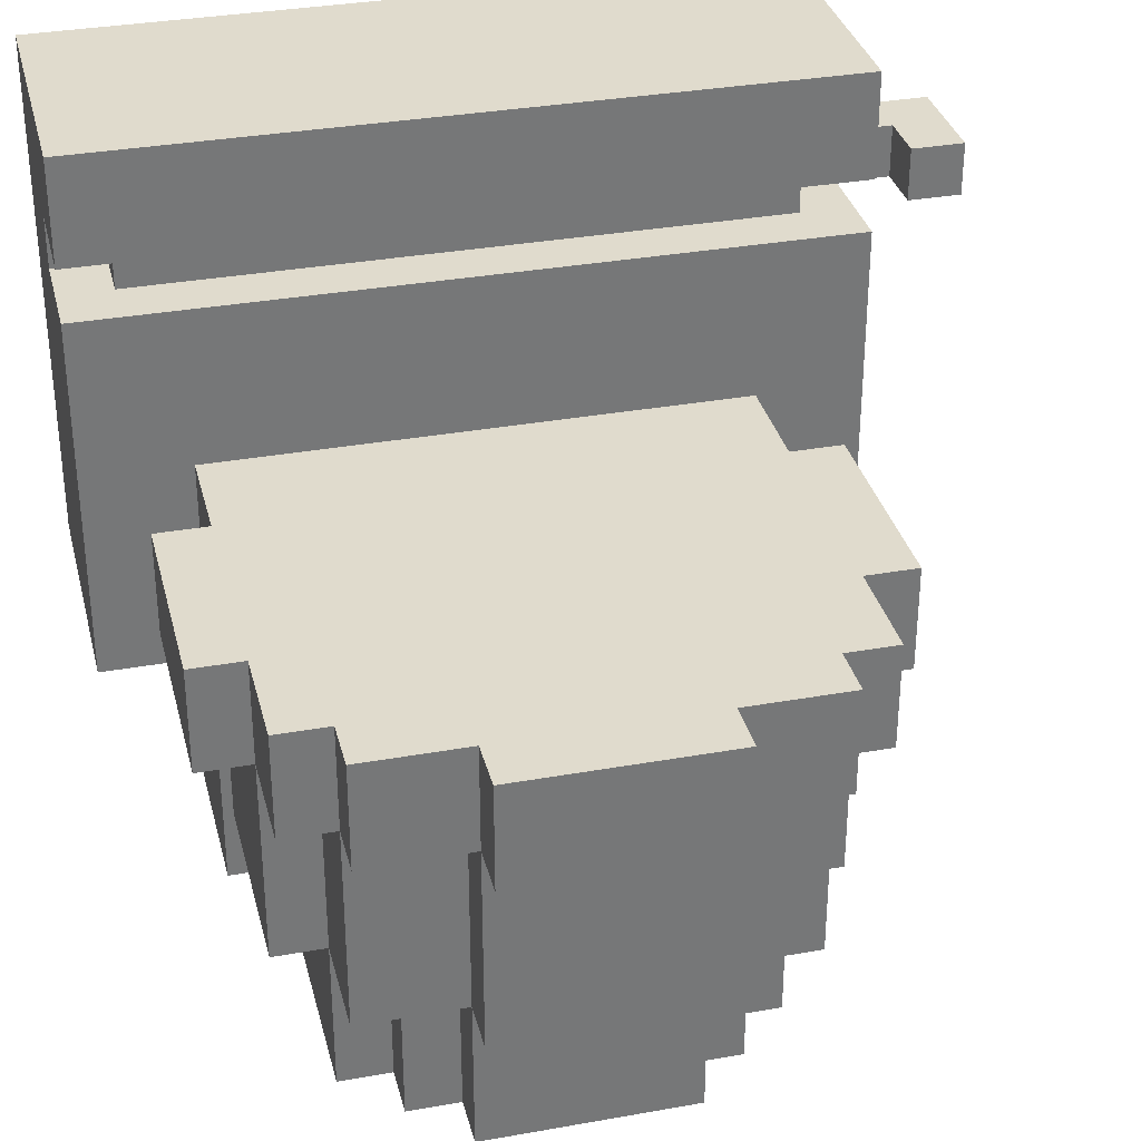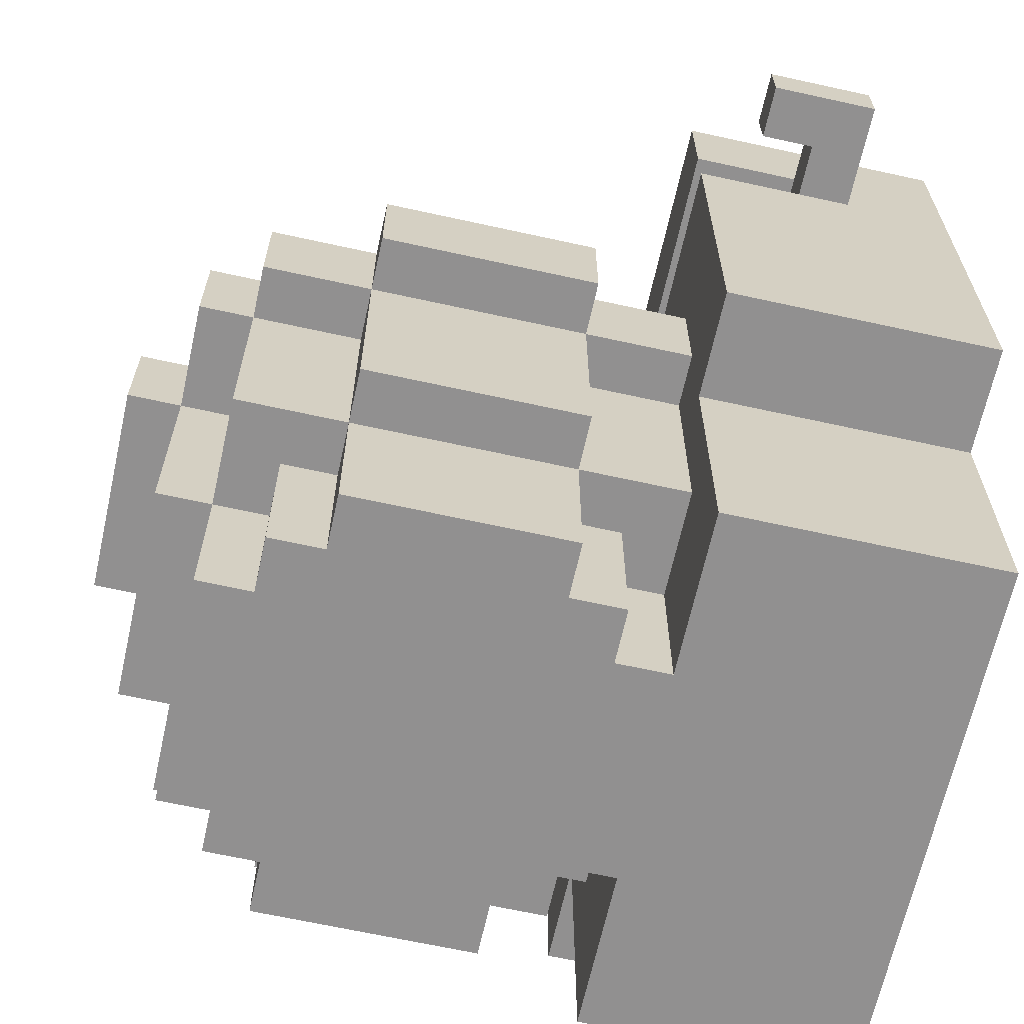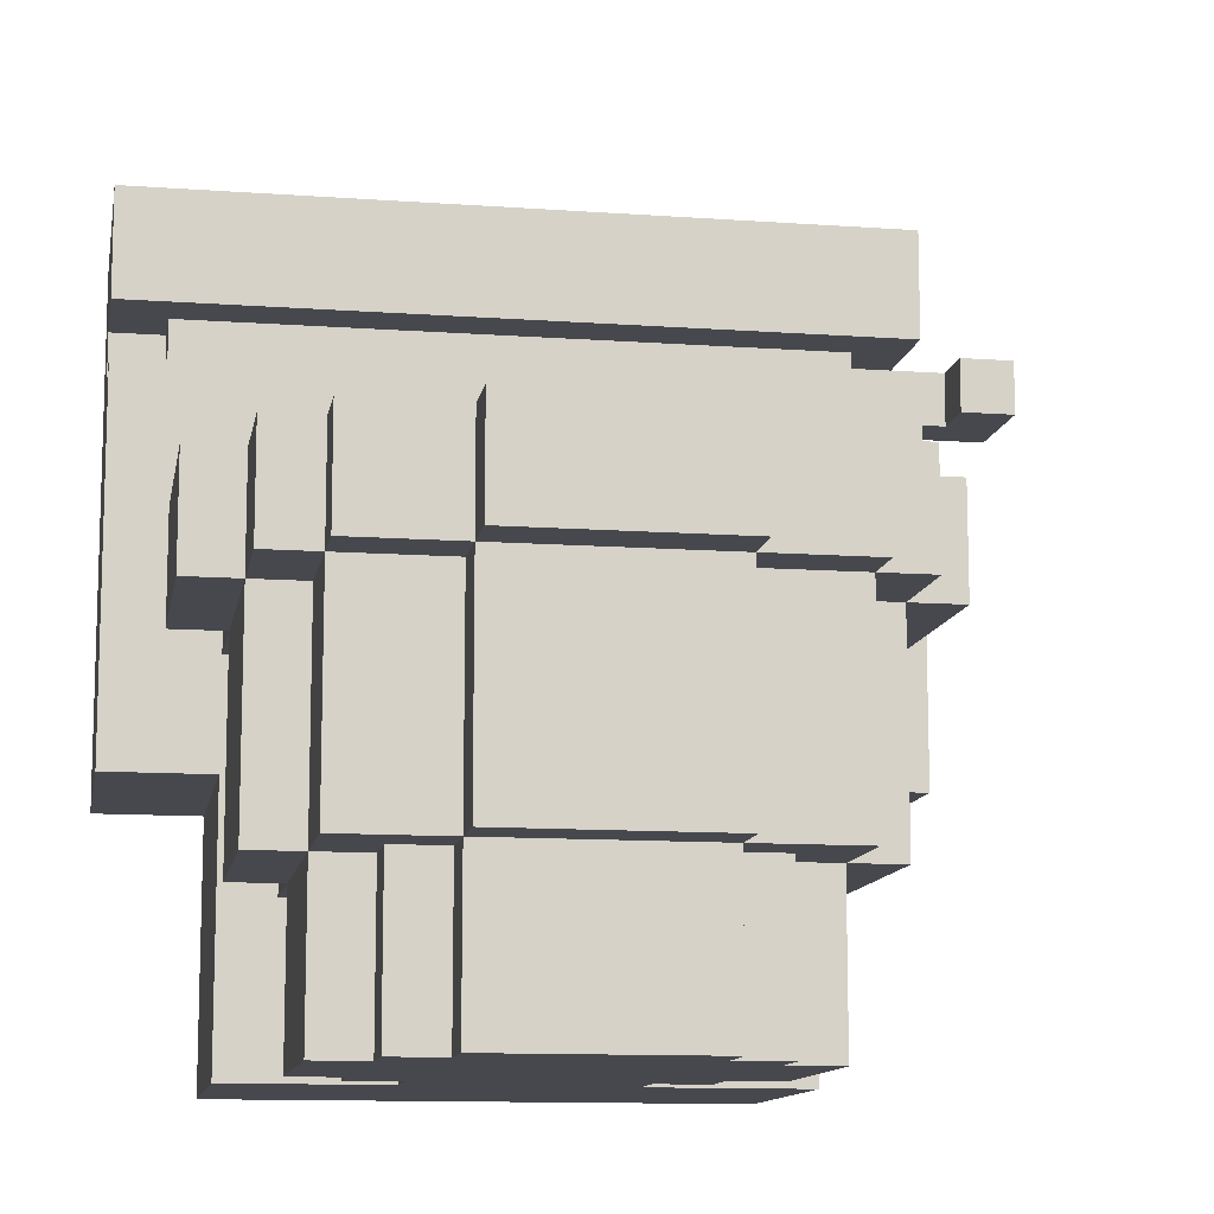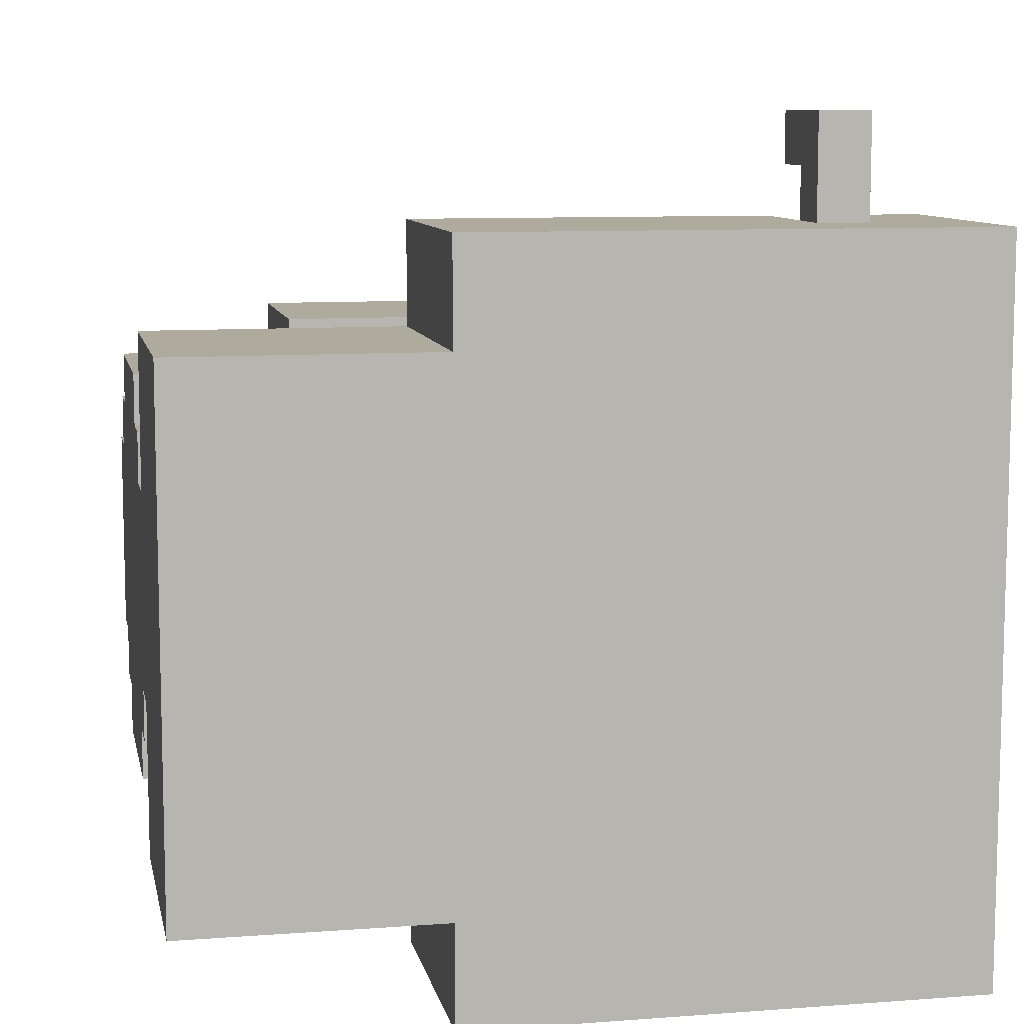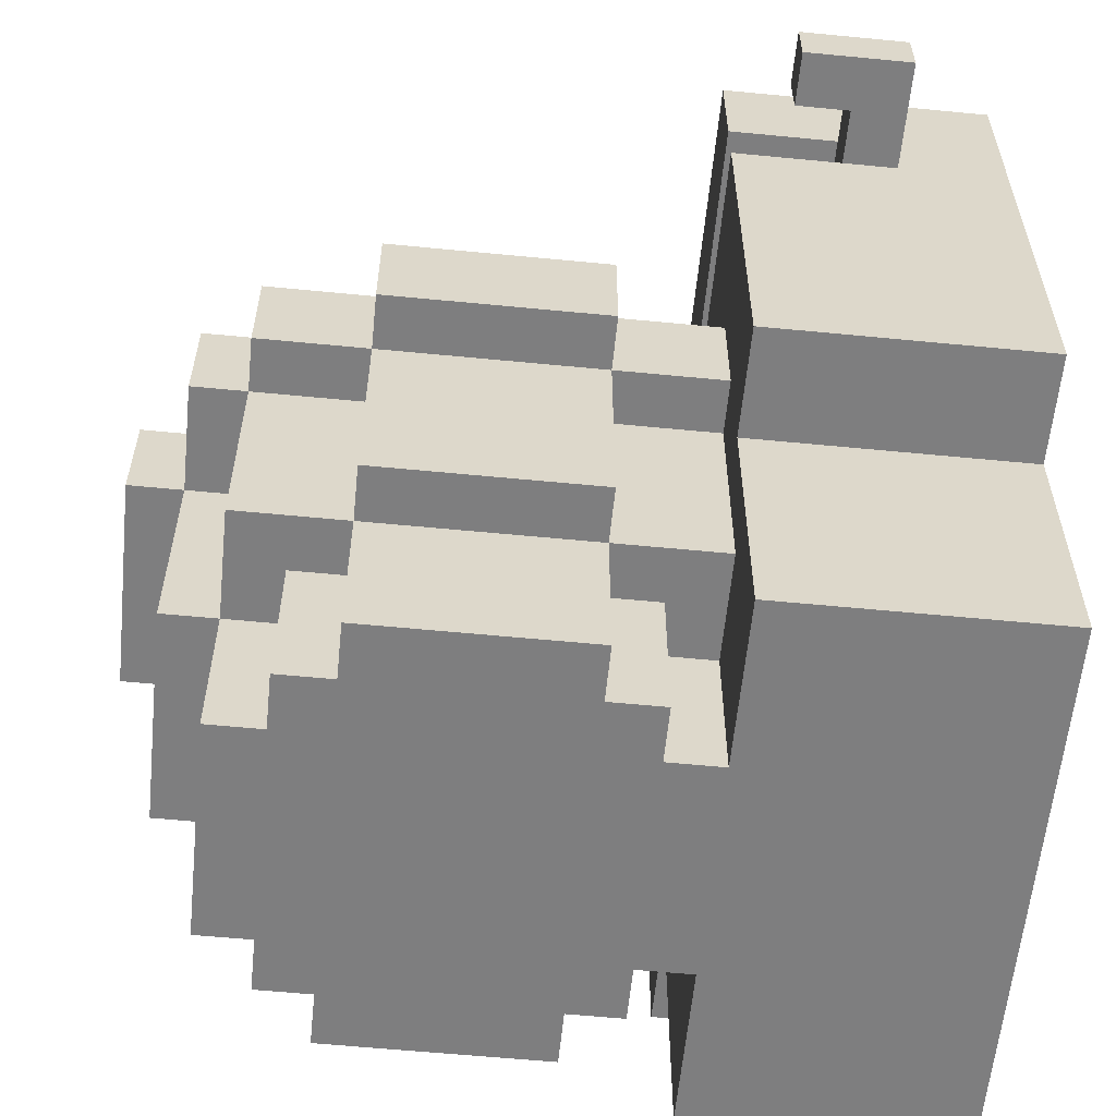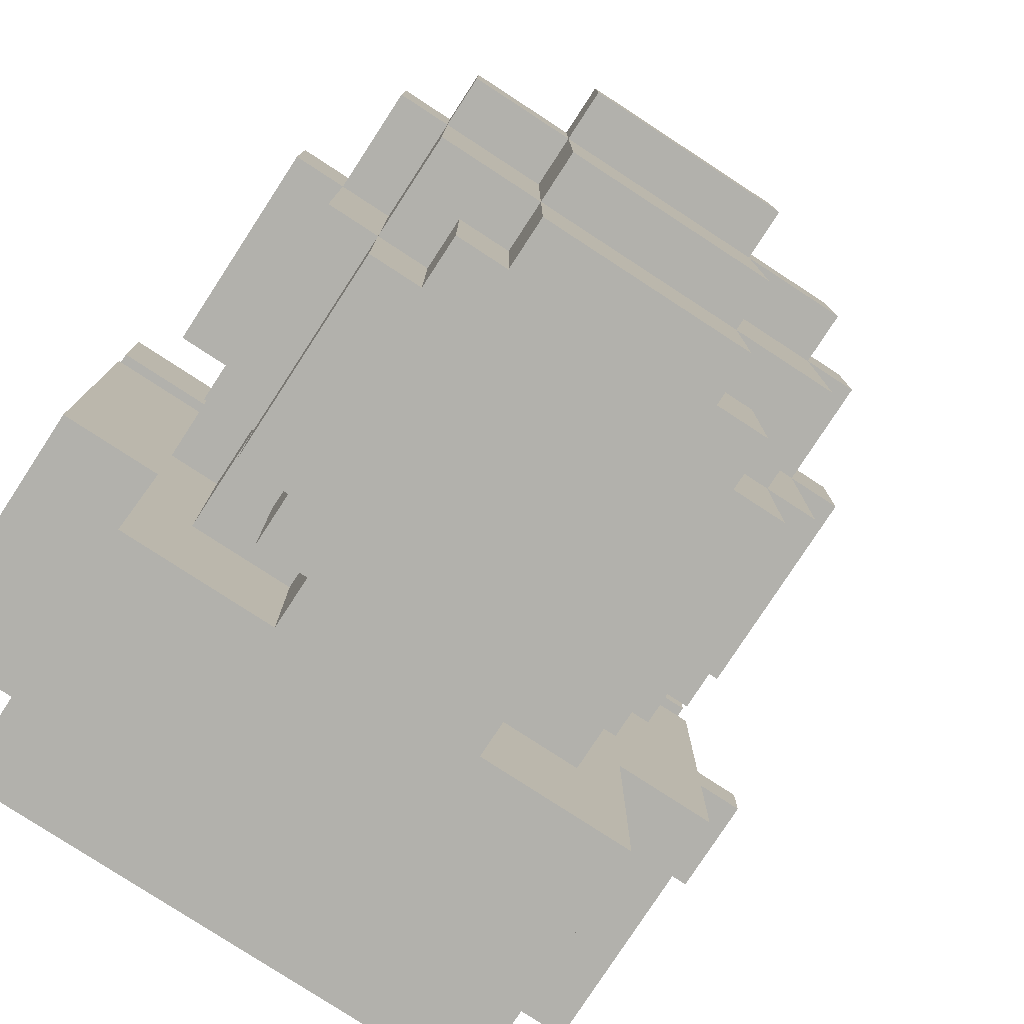
<metadata>
{"format":"obj","ext":"obj","renderer":"f3d","projection":"perspective","resolution":1024,"background":"white","views":[{"elev":33.3,"azim":-103.8,"up":"+Y"},{"elev":-65.8,"azim":-12.5,"up":"+Y"},{"elev":-11.7,"azim":-99.9,"up":"+Y"},{"elev":9.2,"azim":78.8,"up":"+Z"},{"elev":-59.4,"azim":-5.7,"up":"+Y"},{"elev":-78.9,"azim":-123.1,"up":"+Y"}]}
</metadata>
<code>
g map-44
v -7.5 7 1
v -7.5 7 -3
v -7.5 9 1
v -7.5 9 -3
v -6.5 3 1
v -6.5 3 -3
v -6.5 7 3
v -6.5 7 1
v -6.5 7 -3
v -6.5 7 -5
v -6.5 9 3
v -6.5 9 1
v -6.5 9 -3
v -6.5 9 -5
v -5.5 0 1
v -5.5 0 -3
v -5.5 3 3
v -5.5 3 1
v -5.5 3 -3
v -5.5 3 -5
v -5.5 7 4
v -5.5 7 3
v -5.5 7 1
v -5.5 7 -3
v -5.5 7 -5
v -5.5 7 -6
v -5.5 9 4
v -5.5 9 3
v -5.5 9 -5
v -5.5 9 -6
v -4.5 0 2
v -4.5 0 1
v -4.5 0 -3
v -4.5 0 -4
v -4.5 3 2
v -4.5 3 1
v -4.5 3 -3
v -4.5 3 -4
v -3.5 0 3
v -3.5 0 2
v -3.5 0 -4
v -3.5 0 -5
v -3.5 3 4
v -3.5 3 3
v -3.5 3 2
v -3.5 3 -4
v -3.5 3 -5
v -3.5 3 -6
v -3.5 7 5
v -3.5 7 4
v -3.5 7 3
v -3.5 7 -5
v -3.5 7 -6
v -3.5 7 -7
v -3.5 9 5
v -3.5 9 4
v -3.5 9 -6
v -3.5 9 -7
v 2.5 0 4
v 2.5 0 1
v 2.5 0 -3
v 2.5 0 -6
v 2.5 3 3
v 2.5 3 1
v 2.5 3 -3
v 2.5 3 -5
v 2.5 5 6
v 2.5 5 4
v 2.5 5 -6
v 2.5 5 -8
v 2.5 7 4
v 2.5 7 3
v 2.5 7 -5
v 2.5 7 -6
v 2.5 9 4
v 2.5 9 -6
v 2.5 12 6
v 2.5 12 -8
v 2.5 13 6
v 2.5 13 -8
v 2.5 15 6
v 2.5 15 -8
v 3.5 12 8
v 3.5 12 7
v 3.5 12 5
v 3.5 12 -7
v 3.5 13 8
v 3.5 13 7
v 3.5 13 5
v 3.5 13 -7
v 4.5 12 7
v 4.5 12 6
v 4.5 12 5
v 4.5 12 -7
v 4.5 12 -8
v 4.5 13 7
v 4.5 13 6
v 4.5 13 5
v 4.5 13 -7
v 4.5 13 -8
v 0.5 0 3
v 0.5 0 2
v 0.5 0 -4
v 0.5 0 -5
v 0.5 3 4
v 0.5 3 3
v 0.5 3 2
v 0.5 3 -4
v 0.5 3 -5
v 0.5 3 -6
v 0.5 7 5
v 0.5 7 4
v 0.5 7 3
v 0.5 7 -5
v 0.5 7 -6
v 0.5 7 -7
v 0.5 9 5
v 0.5 9 4
v 0.5 9 -6
v 0.5 9 -7
v 1.5 0 2
v 1.5 0 1
v 1.5 0 -3
v 1.5 0 -4
v 1.5 3 2
v 1.5 3 1
v 1.5 3 -3
v 1.5 3 -4
v 5.5 12 8
v 5.5 12 6
v 5.5 13 8
v 5.5 13 6
v 7.5 0 4
v 7.5 0 -6
v 7.5 5 6
v 7.5 5 4
v 7.5 5 -6
v 7.5 5 -8
v 7.5 15 6
v 7.5 15 -8
v 3.5 12 8
v 3.5 13 8
v 5.5 12 8
v 5.5 13 8
v 2.5 5 6
v 2.5 12 6
v 2.5 13 6
v 2.5 15 6
v 4.5 12 6
v 4.5 13 6
v 5.5 12 6
v 5.5 13 6
v 7.5 5 6
v 7.5 15 6
v -3.5 7 5
v -3.5 9 5
v 0.5 7 5
v 0.5 9 5
v 3.5 12 5
v 3.5 13 5
v 4.5 12 5
v 4.5 13 5
v -5.5 7 4
v -5.5 9 4
v -3.5 3 4
v -3.5 7 4
v -3.5 9 4
v 0.5 3 4
v 0.5 7 4
v 0.5 9 4
v 2.5 0 4
v 2.5 5 4
v 2.5 7 4
v 2.5 9 4
v 7.5 0 4
v 7.5 5 4
v -6.5 7 3
v -6.5 9 3
v -5.5 3 3
v -5.5 7 3
v -5.5 9 3
v -3.5 0 3
v -3.5 3 3
v -3.5 7 3
v 0.5 0 3
v 0.5 3 3
v 0.5 7 3
v 2.5 3 3
v 2.5 7 3
v -4.5 0 2
v -4.5 3 2
v -3.5 0 2
v -3.5 3 2
v 0.5 0 2
v 0.5 3 2
v 1.5 0 2
v 1.5 3 2
v -7.5 7 1
v -7.5 9 1
v -6.5 3 1
v -6.5 7 1
v -6.5 9 1
v -5.5 0 1
v -5.5 3 1
v -5.5 7 1
v -4.5 0 1
v -4.5 3 1
v 1.5 0 1
v 1.5 3 1
v 2.5 0 1
v 2.5 3 1
v 3.5 12 7
v 3.5 13 7
v 4.5 12 7
v 4.5 13 7
v -7.5 7 -3
v -7.5 9 -3
v -6.5 3 -3
v -6.5 7 -3
v -6.5 9 -3
v -5.5 0 -3
v -5.5 3 -3
v -5.5 7 -3
v -4.5 0 -3
v -4.5 3 -3
v 1.5 0 -3
v 1.5 3 -3
v 2.5 0 -3
v 2.5 3 -3
v -4.5 0 -4
v -4.5 3 -4
v -3.5 0 -4
v -3.5 3 -4
v 0.5 0 -4
v 0.5 3 -4
v 1.5 0 -4
v 1.5 3 -4
v -6.5 7 -5
v -6.5 9 -5
v -5.5 3 -5
v -5.5 7 -5
v -5.5 9 -5
v -3.5 0 -5
v -3.5 3 -5
v -3.5 7 -5
v 0.5 0 -5
v 0.5 3 -5
v 0.5 7 -5
v 2.5 3 -5
v 2.5 7 -5
v -5.5 7 -6
v -5.5 9 -6
v -3.5 3 -6
v -3.5 7 -6
v -3.5 9 -6
v 0.5 3 -6
v 0.5 7 -6
v 0.5 9 -6
v 2.5 0 -6
v 2.5 5 -6
v 2.5 7 -6
v 2.5 9 -6
v 7.5 0 -6
v 7.5 5 -6
v -3.5 7 -7
v -3.5 9 -7
v 0.5 7 -7
v 0.5 9 -7
v 3.5 12 -7
v 3.5 13 -7
v 4.5 12 -7
v 4.5 13 -7
v 2.5 5 -8
v 2.5 12 -8
v 2.5 13 -8
v 2.5 15 -8
v 4.5 12 -8
v 4.5 13 -8
v 7.5 5 -8
v 7.5 15 -8
v 2.5 0 4
v 7.5 0 4
v -3.5 0 3
v 0.5 0 3
v -4.5 0 2
v -3.5 0 2
v 0.5 0 2
v 1.5 0 2
v -5.5 0 1
v -4.5 0 1
v 1.5 0 1
v 2.5 0 1
v -5.5 0 -3
v -4.5 0 -3
v 1.5 0 -3
v 2.5 0 -3
v -4.5 0 -4
v -3.5 0 -4
v 0.5 0 -4
v 1.5 0 -4
v -3.5 0 -5
v 0.5 0 -5
v 2.5 0 -6
v 7.5 0 -6
v -3.5 3 4
v 0.5 3 4
v -5.5 3 3
v -3.5 3 3
v 0.5 3 3
v 2.5 3 3
v -4.5 3 2
v -3.5 3 2
v 0.5 3 2
v 1.5 3 2
v -6.5 3 1
v -5.5 3 1
v -4.5 3 1
v 1.5 3 1
v 2.5 3 1
v -6.5 3 -3
v -5.5 3 -3
v -4.5 3 -3
v 1.5 3 -3
v 2.5 3 -3
v -4.5 3 -4
v -3.5 3 -4
v 0.5 3 -4
v 1.5 3 -4
v -5.5 3 -5
v -3.5 3 -5
v 0.5 3 -5
v 2.5 3 -5
v -3.5 3 -6
v 0.5 3 -6
v 2.5 5 6
v 7.5 5 6
v 2.5 5 4
v 7.5 5 4
v 2.5 5 -6
v 7.5 5 -6
v 2.5 5 -8
v 7.5 5 -8
v -3.5 7 5
v 0.5 7 5
v -5.5 7 4
v -3.5 7 4
v 0.5 7 4
v 2.5 7 4
v -6.5 7 3
v -5.5 7 3
v -3.5 7 3
v 0.5 7 3
v 2.5 7 3
v -7.5 7 1
v -6.5 7 1
v -5.5 7 1
v -7.5 7 -3
v -6.5 7 -3
v -5.5 7 -3
v -6.5 7 -5
v -5.5 7 -5
v -3.5 7 -5
v 0.5 7 -5
v 2.5 7 -5
v -5.5 7 -6
v -3.5 7 -6
v 0.5 7 -6
v 2.5 7 -6
v -3.5 7 -7
v 0.5 7 -7
v 3.5 12 8
v 5.5 12 8
v 3.5 12 7
v 4.5 12 7
v 4.5 12 6
v 5.5 12 6
v 2.5 13 6
v 4.5 13 6
v 3.5 13 5
v 4.5 13 5
v 3.5 13 -7
v 4.5 13 -7
v 2.5 13 -8
v 4.5 13 -8
v -3.5 9 5
v 0.5 9 5
v -5.5 9 4
v -3.5 9 4
v 0.5 9 4
v 2.5 9 4
v -6.5 9 3
v -5.5 9 3
v -7.5 9 1
v -6.5 9 1
v -7.5 9 -3
v -6.5 9 -3
v -6.5 9 -5
v -5.5 9 -5
v -5.5 9 -6
v -3.5 9 -6
v 0.5 9 -6
v 2.5 9 -6
v -3.5 9 -7
v 0.5 9 -7
v 2.5 12 6
v 4.5 12 6
v 3.5 12 5
v 4.5 12 5
v 3.5 12 -7
v 4.5 12 -7
v 2.5 12 -8
v 4.5 12 -8
v 3.5 13 8
v 5.5 13 8
v 3.5 13 7
v 4.5 13 7
v 4.5 13 6
v 5.5 13 6
v 2.5 15 6
v 7.5 15 6
v 2.5 15 -8
v 7.5 15 -8
f 3 2 1
f 4 2 3
f 8 6 5
f 9 6 8
f 11 8 7
f 12 8 11
f 13 10 9
f 14 10 13
f 18 16 15
f 19 16 18
f 22 18 17
f 23 18 22
f 24 20 19
f 25 20 24
f 27 22 21
f 28 22 27
f 29 26 25
f 30 26 29
f 35 32 31
f 36 32 35
f 37 34 33
f 38 34 37
f 44 40 39
f 45 40 44
f 46 42 41
f 47 42 46
f 50 44 43
f 51 44 50
f 52 48 47
f 53 48 52
f 55 50 49
f 56 50 55
f 57 54 53
f 58 54 57
f 63 60 59
f 64 60 63
f 65 62 61
f 66 62 65
f 68 63 59
f 69 62 66
f 71 68 67
f 71 63 68
f 72 63 71
f 73 70 69
f 73 69 66
f 74 70 73
f 75 71 67
f 76 70 74
f 77 75 67
f 77 76 75
f 78 70 76
f 78 76 77
f 81 80 79
f 82 80 81
f 87 84 83
f 88 84 87
f 89 86 85
f 90 86 89
f 96 92 91
f 97 93 92
f 97 92 96
f 98 93 97
f 99 95 94
f 100 95 99
f 101 102 106
f 106 102 107
f 103 104 108
f 108 104 109
f 105 106 112
f 112 106 113
f 109 110 114
f 114 110 115
f 111 112 117
f 117 112 118
f 115 116 119
f 119 116 120
f 121 122 125
f 125 122 126
f 123 124 127
f 127 124 128
f 129 130 131
f 131 130 132
f 133 134 136
f 136 134 137
f 135 136 139
f 137 138 139
f 136 137 139
f 139 138 140
f 143 142 141
f 144 142 143
f 149 146 145
f 150 148 147
f 151 149 145
f 152 148 150
f 153 151 145
f 153 152 151
f 154 148 152
f 154 152 153
f 157 156 155
f 158 156 157
f 161 160 159
f 162 160 161
f 166 164 163
f 167 164 166
f 168 166 165
f 169 166 168
f 173 170 169
f 174 170 173
f 175 172 171
f 176 172 175
f 180 178 177
f 181 178 180
f 183 180 179
f 184 180 183
f 185 183 182
f 186 183 185
f 188 187 186
f 189 187 188
f 192 191 190
f 193 191 192
f 196 195 194
f 197 195 196
f 201 199 198
f 202 199 201
f 204 201 200
f 205 201 204
f 206 204 203
f 207 204 206
f 210 209 208
f 211 209 210
f 212 213 214
f 214 213 215
f 216 217 219
f 219 217 220
f 218 219 222
f 222 219 223
f 221 222 224
f 224 222 225
f 226 227 228
f 228 227 229
f 230 231 232
f 232 231 233
f 234 235 236
f 236 235 237
f 238 239 241
f 241 239 242
f 240 241 244
f 244 241 245
f 243 244 246
f 246 244 247
f 247 248 249
f 249 248 250
f 251 252 254
f 254 252 255
f 253 254 256
f 256 254 257
f 257 258 261
f 261 258 262
f 259 260 263
f 263 260 264
f 265 266 267
f 267 266 268
f 269 270 271
f 271 270 272
f 273 274 277
f 275 276 278
f 273 277 279
f 277 278 279
f 278 276 280
f 279 278 280
f 286 284 283
f 287 284 286
f 290 286 285
f 290 288 287
f 290 287 286
f 291 288 290
f 292 282 281
f 293 291 290
f 293 292 291
f 293 290 289
f 294 292 293
f 295 292 294
f 296 282 292
f 296 292 295
f 297 295 294
f 298 295 297
f 299 295 298
f 300 295 299
f 301 299 298
f 302 299 301
f 303 282 296
f 304 282 303
f 308 306 305
f 309 306 308
f 311 308 307
f 312 308 311
f 313 310 309
f 314 310 313
f 316 311 307
f 317 311 316
f 318 310 314
f 319 310 318
f 320 316 315
f 321 316 320
f 325 322 321
f 328 324 323
f 329 326 325
f 329 325 321
f 330 326 329
f 331 328 327
f 332 324 328
f 332 328 331
f 333 331 330
f 334 331 333
f 337 336 335
f 338 336 337
f 341 340 339
f 342 340 341
f 346 344 343
f 347 344 346
f 350 346 345
f 351 346 350
f 352 348 347
f 353 348 352
f 355 350 349
f 356 350 355
f 357 355 354
f 358 355 357
f 360 359 358
f 361 359 360
f 365 362 361
f 366 362 365
f 367 364 363
f 368 364 367
f 369 367 366
f 370 367 369
f 373 372 371
f 374 372 373
f 375 372 374
f 376 372 375
f 379 378 377
f 380 378 379
f 381 379 377
f 383 381 377
f 383 382 381
f 384 382 383
f 385 386 388
f 388 386 389
f 387 388 392
f 389 390 392
f 388 389 392
f 391 392 394
f 393 394 395
f 394 392 396
f 395 394 396
f 396 392 397
f 392 390 398
f 397 392 398
f 398 390 399
f 399 390 400
f 400 390 401
f 401 390 402
f 400 401 403
f 403 401 404
f 405 406 407
f 407 406 408
f 405 407 409
f 405 409 411
f 409 410 411
f 411 410 412
f 413 414 415
f 415 414 416
f 416 414 417
f 417 414 418
f 419 420 421
f 421 420 422

</code>
